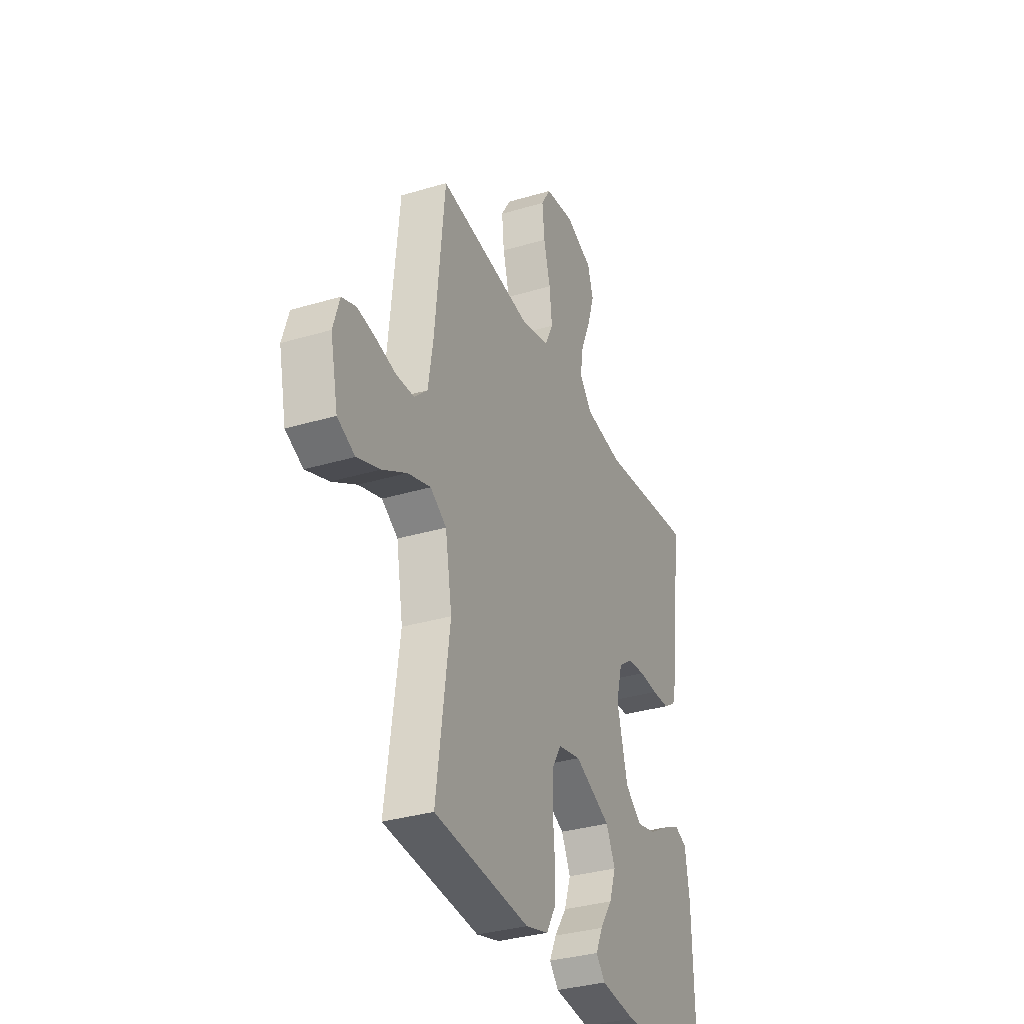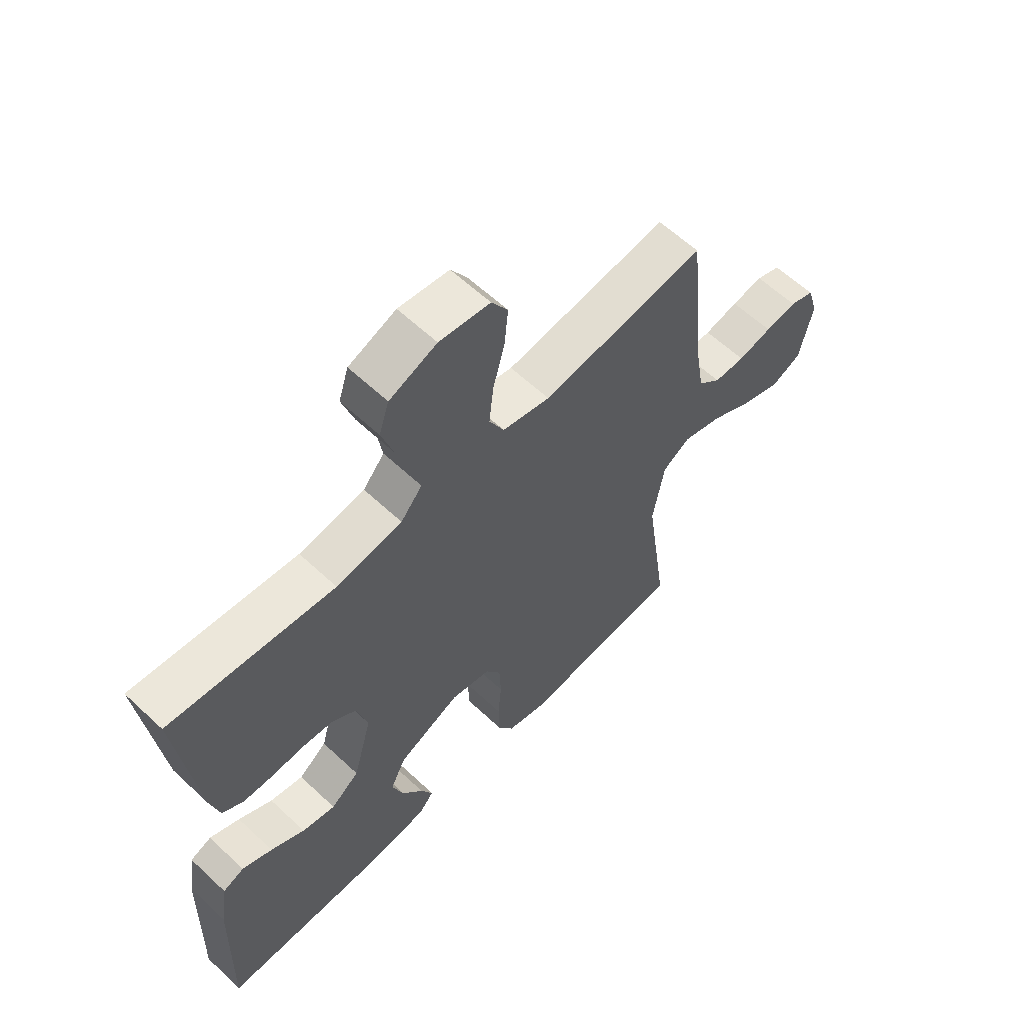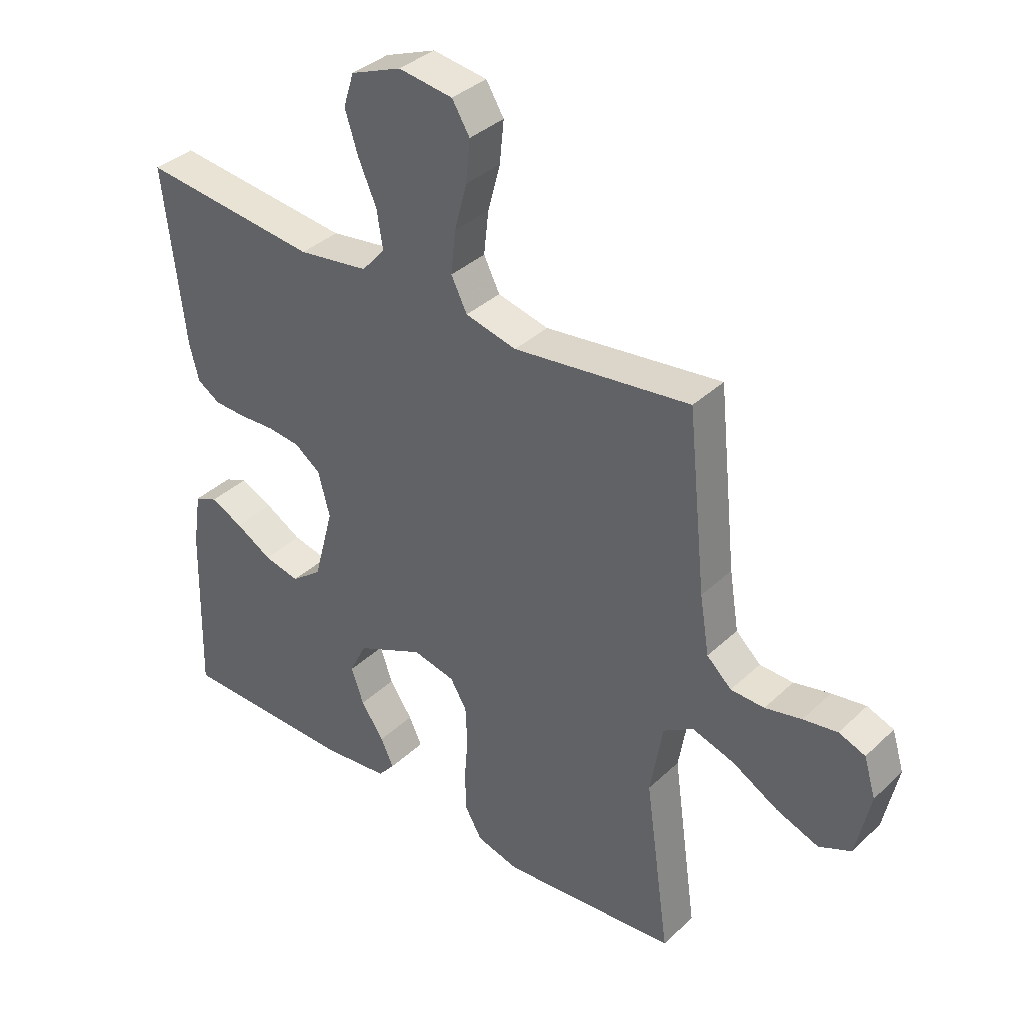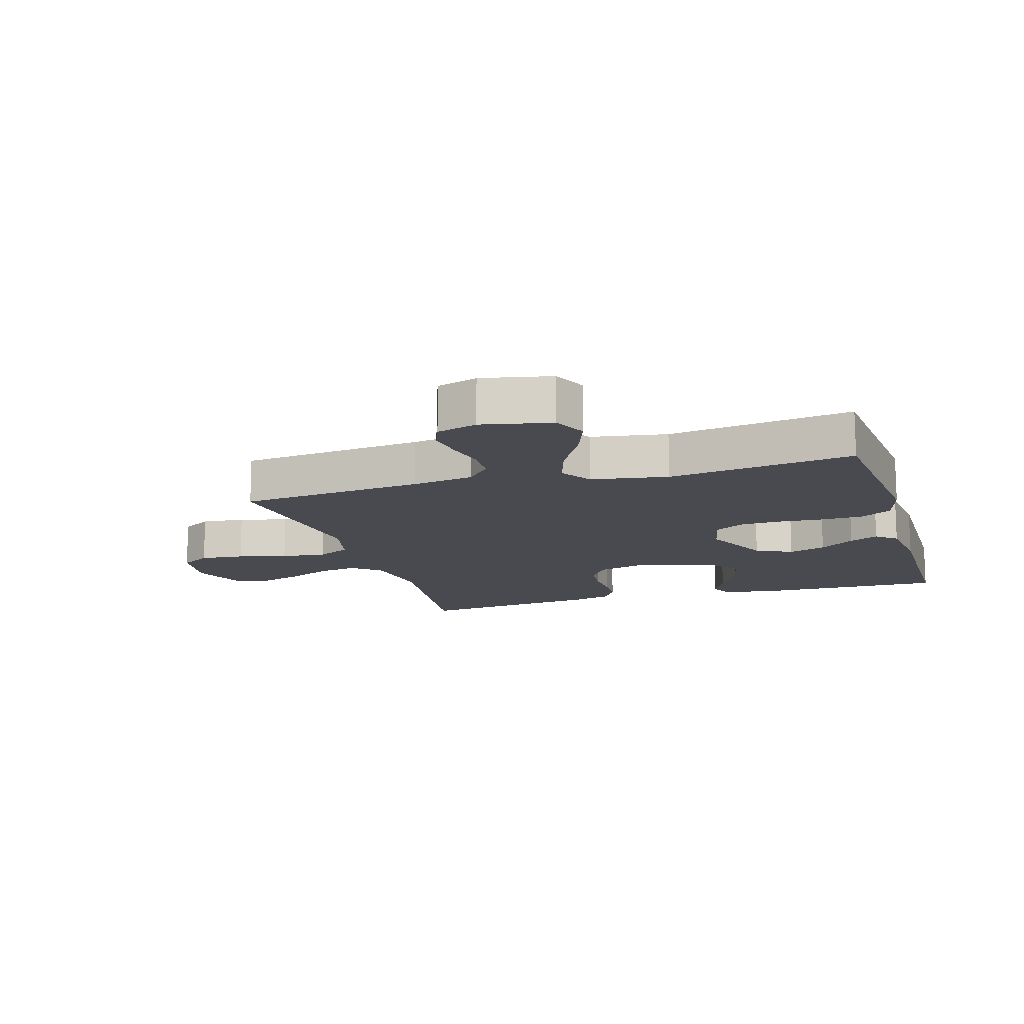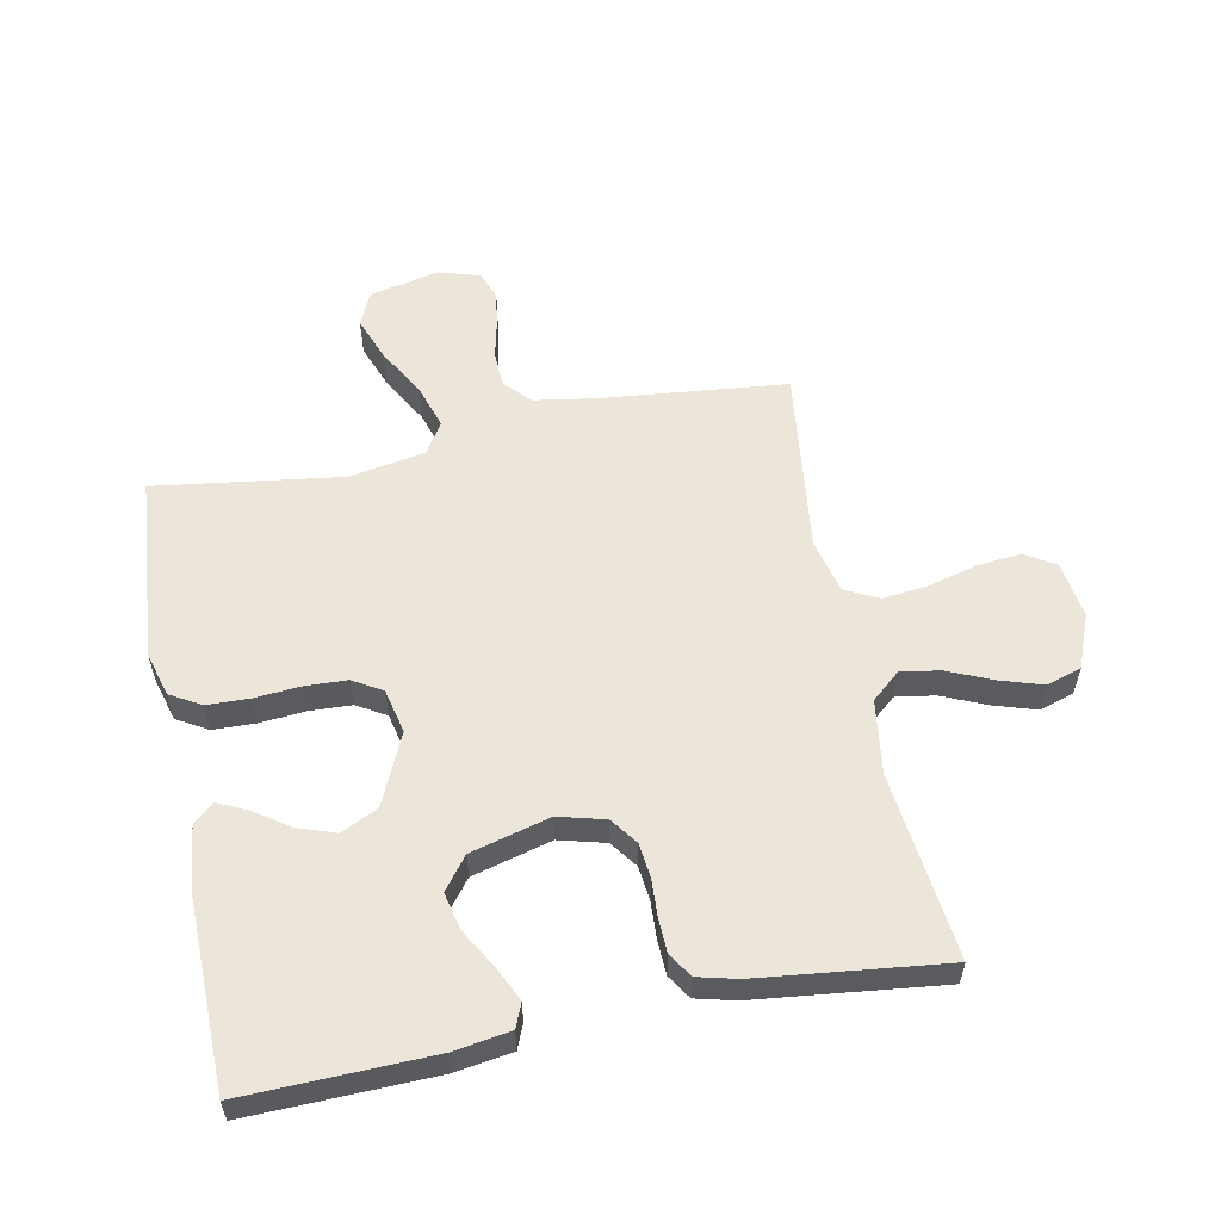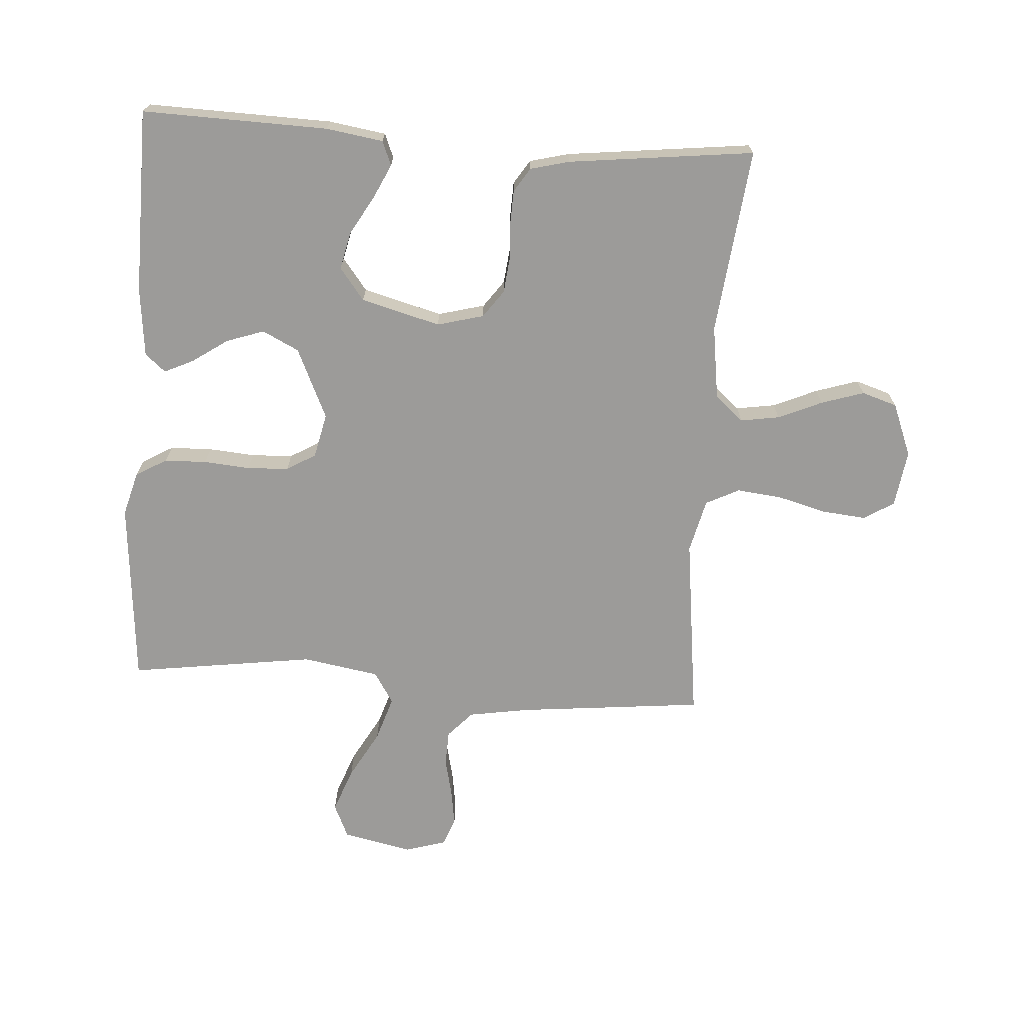
<metadata>
{"format":"obj","ext":"obj","renderer":"f3d","projection":"perspective","resolution":1024,"background":"white","views":[{"elev":-33.4,"azim":112.3,"up":"+Z"},{"elev":60.8,"azim":-46.3,"up":"+Z"},{"elev":36.5,"azim":39.7,"up":"+Z"},{"elev":-13.6,"azim":106.9,"up":"+Y"},{"elev":57.0,"azim":-101.3,"up":"+Y"},{"elev":-69.9,"azim":-93.9,"up":"+Y"}]}
</metadata>
<code>
v -0.5 0.07 -0.5
v -0.492 0.07 -0.2
v -0.478 0.07 -0.108
v -0.439 0.07 -0.092
v -0.384 0.07 -0.118
v -0.322 0.07 -0.154
v -0.261 0.07 -0.168
v -0.209 0.07 -0.128
v -0.175 0.07 0
v -0.195 0.07 0.075
v -0.239 0.07 0.107
v -0.295 0.07 0.113
v -0.355 0.07 0.11
v -0.41 0.07 0.112
v -0.449 0.07 0.137
v -0.465 0.07 0.2
v -0.5 0.07 0.5
v -0.2 0.07 0.466
v -0.08 0.07 0.483
v -0.041 0.07 0.529
v -0.051 0.07 0.592
v -0.082 0.07 0.663
v -0.104 0.07 0.732
v -0.086 0.07 0.789
v 0 0.07 0.823
v 0.092 0.07 0.81
v 0.122 0.07 0.761
v 0.115 0.07 0.69
v 0.094 0.07 0.611
v 0.086 0.07 0.538
v 0.113 0.07 0.484
v 0.2 0.07 0.463
v 0.5 0.07 0.5
v 0.531 0.07 0.2
v 0.547 0.07 0.101
v 0.589 0.07 0.062
v 0.646 0.07 0.06
v 0.708 0.07 0.074
v 0.766 0.07 0.083
v 0.811 0.07 0.066
v 0.831 0.07 0
v 0.807 0.07 -0.113
v 0.752 0.07 -0.138
v 0.68 0.07 -0.111
v 0.602 0.07 -0.067
v 0.53 0.07 -0.044
v 0.479 0.07 -0.076
v 0.458 0.07 -0.2
v 0.5 0.07 -0.5
v 0.2 0.07 -0.526
v 0.128 0.07 -0.506
v 0.099 0.07 -0.456
v 0.097 0.07 -0.388
v 0.103 0.07 -0.313
v 0.1 0.07 -0.246
v 0.072 0.07 -0.199
v 0 0.07 -0.183
v -0.114 0.07 -0.235
v -0.143 0.07 -0.294
v -0.122 0.07 -0.355
v -0.083 0.07 -0.412
v -0.061 0.07 -0.459
v -0.089 0.07 -0.492
v -0.2 0.07 -0.504
v -0.5 0 -0.5
v -0.492 0 -0.2
v -0.478 0 -0.108
v -0.439 0 -0.092
v -0.384 0 -0.118
v -0.322 0 -0.154
v -0.261 0 -0.168
v -0.209 0 -0.128
v -0.175 0 0
v -0.195 0 0.075
v -0.239 0 0.107
v -0.295 0 0.113
v -0.355 0 0.11
v -0.41 0 0.112
v -0.449 0 0.137
v -0.465 0 0.2
v -0.5 0 0.5
v -0.2 0 0.466
v -0.08 0 0.483
v -0.041 0 0.529
v -0.051 0 0.592
v -0.082 0 0.663
v -0.104 0 0.732
v -0.086 0 0.789
v 0 0 0.823
v 0.092 0 0.81
v 0.122 0 0.761
v 0.115 0 0.69
v 0.094 0 0.611
v 0.086 0 0.538
v 0.113 0 0.484
v 0.2 0 0.463
v 0.5 0 0.5
v 0.531 0 0.2
v 0.547 0 0.101
v 0.589 0 0.062
v 0.646 0 0.06
v 0.708 0 0.074
v 0.766 0 0.083
v 0.811 0 0.066
v 0.831 0 0
v 0.807 0 -0.113
v 0.752 0 -0.138
v 0.68 0 -0.111
v 0.602 0 -0.067
v 0.53 0 -0.044
v 0.479 0 -0.076
v 0.458 0 -0.2
v 0.5 0 -0.5
v 0.2 0 -0.526
v 0.128 0 -0.506
v 0.099 0 -0.456
v 0.097 0 -0.388
v 0.103 0 -0.313
v 0.1 0 -0.246
v 0.072 0 -0.199
v 0 0 -0.183
v -0.114 0 -0.235
v -0.143 0 -0.294
v -0.122 0 -0.355
v -0.083 0 -0.412
v -0.061 0 -0.459
v -0.089 0 -0.492
v -0.2 0 -0.504
f 60 61 62 63
f 59 60 63 64
f 51 52 53 54
f 51 54 55
f 48 49 50 51
f 47 48 51 55
f 46 47 55 56
f 42 43 44 45
f 42 45 46
f 41 42 46
f 40 41 46
f 37 38 39 40
f 37 40 46 56
f 32 33 34
f 31 32 34 35
f 26 27 28 29
f 26 29 30
f 25 26 30
f 24 25 30
f 21 22 23 24
f 21 24 30 31
f 15 16 17 18
f 15 18 19
f 12 13 14 15
f 11 12 15 19
f 10 11 19 20
f 3 4 5 6
f 1 2 3 6
f 59 64 1 6
f 58 59 6 7
f 57 58 7 8
f 36 37 56 57
f 36 57 8 9
f 20 21 31 35
f 20 35 36
f 9 10 20 36
f 127 126 125 124
f 128 127 124 123
f 118 117 116 115
f 119 118 115
f 115 114 113 112
f 119 115 112 111
f 120 119 111 110
f 109 108 107 106
f 110 109 106
f 110 106 105
f 110 105 104
f 104 103 102 101
f 120 110 104 101
f 98 97 96
f 99 98 96 95
f 93 92 91 90
f 94 93 90
f 94 90 89
f 94 89 88
f 88 87 86 85
f 95 94 88 85
f 82 81 80 79
f 83 82 79
f 79 78 77 76
f 83 79 76 75
f 84 83 75 74
f 70 69 68 67
f 70 67 66 65
f 70 65 128 123
f 71 70 123 122
f 72 71 122 121
f 121 120 101 100
f 73 72 121 100
f 99 95 85 84
f 100 99 84
f 100 84 74 73
f 1 65 66 2
f 2 66 67 3
f 3 67 68 4
f 4 68 69 5
f 5 69 70 6
f 6 70 71 7
f 7 71 72 8
f 8 72 73 9
f 9 73 74 10
f 10 74 75 11
f 11 75 76 12
f 12 76 77 13
f 13 77 78 14
f 14 78 79 15
f 15 79 80 16
f 16 80 81 17
f 17 81 82 18
f 18 82 83 19
f 19 83 84 20
f 20 84 85 21
f 21 85 86 22
f 22 86 87 23
f 23 87 88 24
f 24 88 89 25
f 25 89 90 26
f 26 90 91 27
f 27 91 92 28
f 28 92 93 29
f 29 93 94 30
f 30 94 95 31
f 31 95 96 32
f 32 96 97 33
f 33 97 98 34
f 34 98 99 35
f 35 99 100 36
f 36 100 101 37
f 37 101 102 38
f 38 102 103 39
f 39 103 104 40
f 40 104 105 41
f 41 105 106 42
f 42 106 107 43
f 43 107 108 44
f 44 108 109 45
f 45 109 110 46
f 46 110 111 47
f 47 111 112 48
f 48 112 113 49
f 49 113 114 50
f 50 114 115 51
f 51 115 116 52
f 52 116 117 53
f 53 117 118 54
f 54 118 119 55
f 55 119 120 56
f 56 120 121 57
f 57 121 122 58
f 58 122 123 59
f 59 123 124 60
f 60 124 125 61
f 61 125 126 62
f 62 126 127 63
f 63 127 128 64
f 64 128 65 1

</code>
